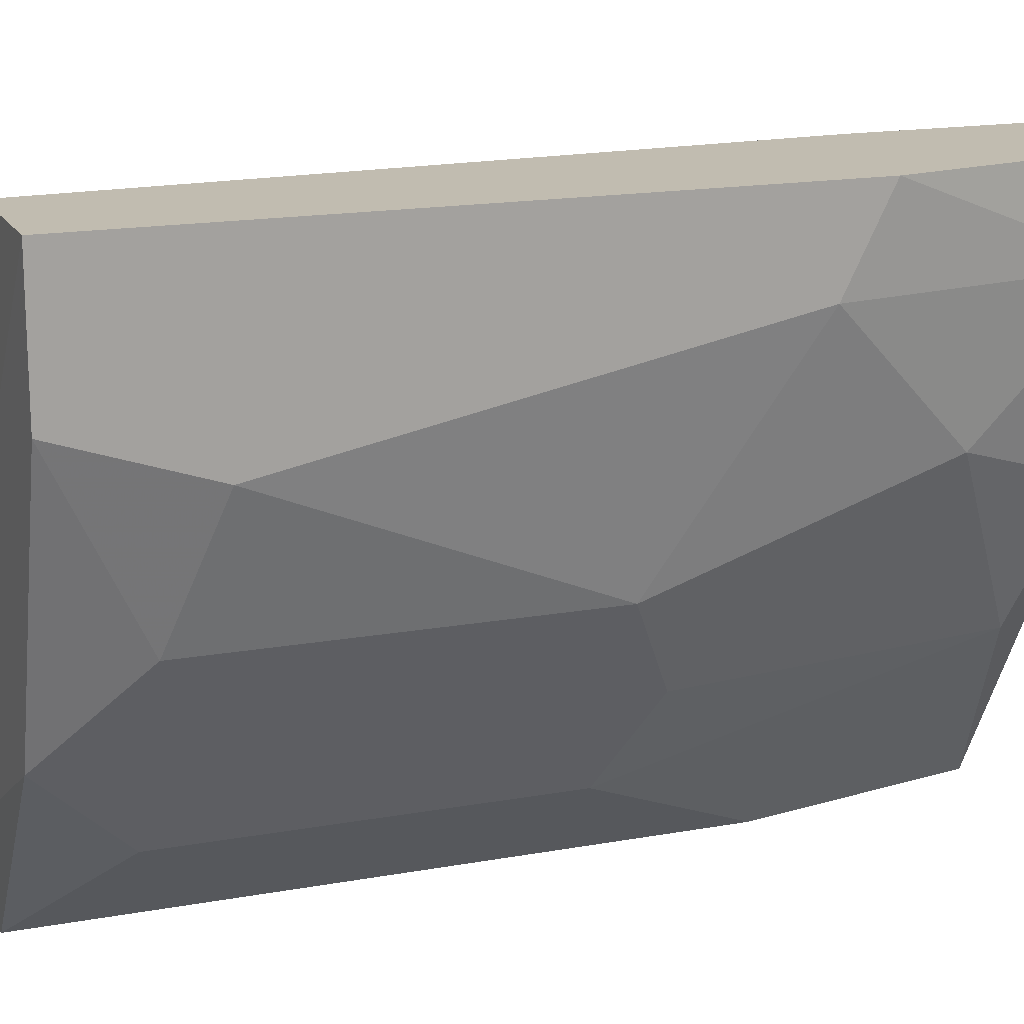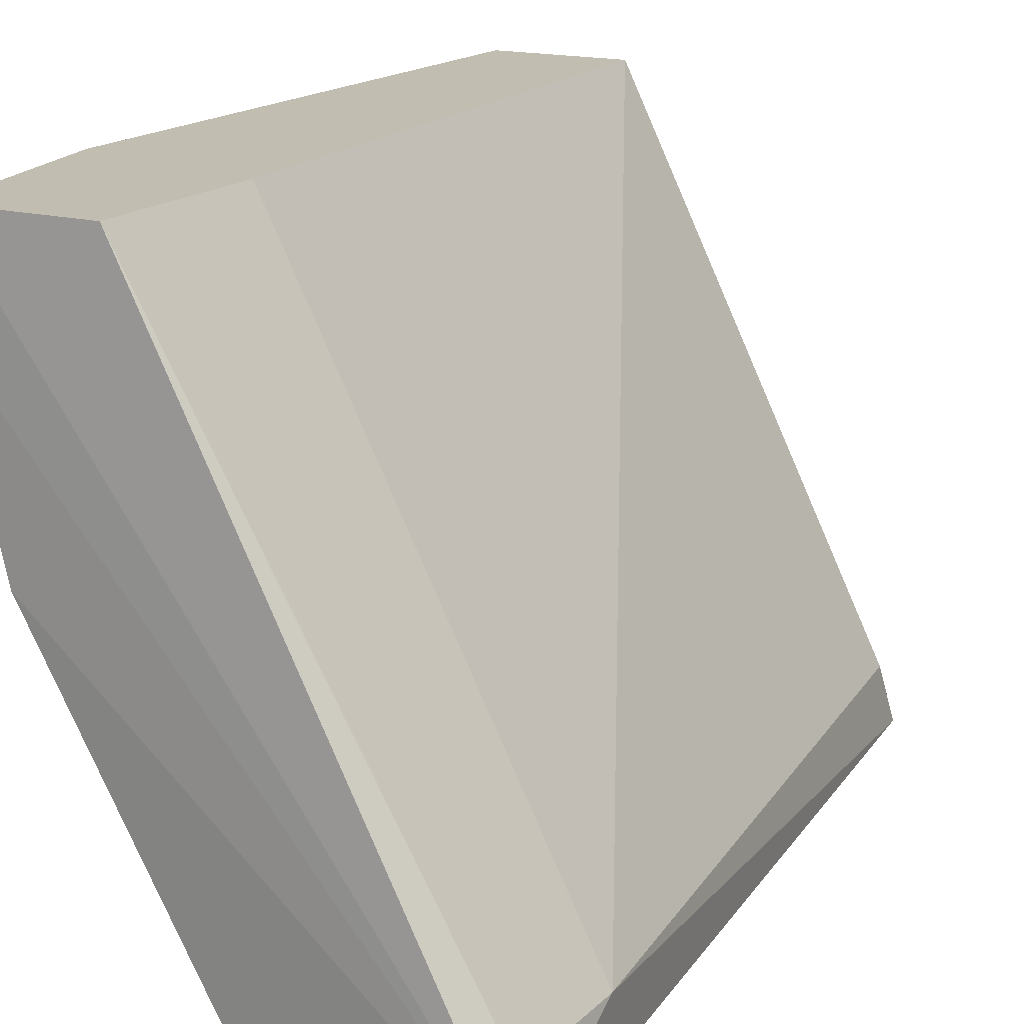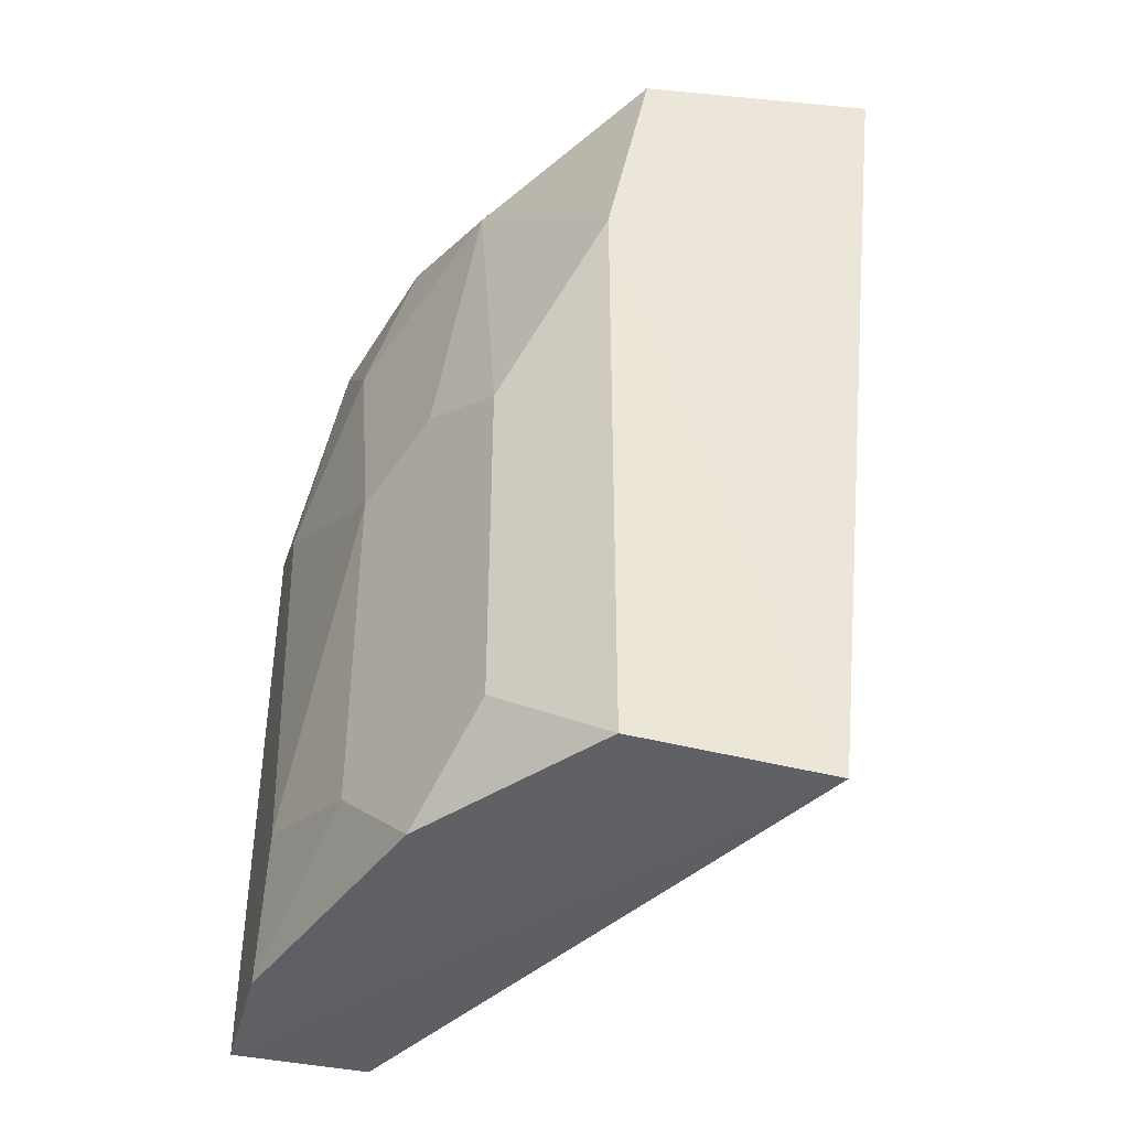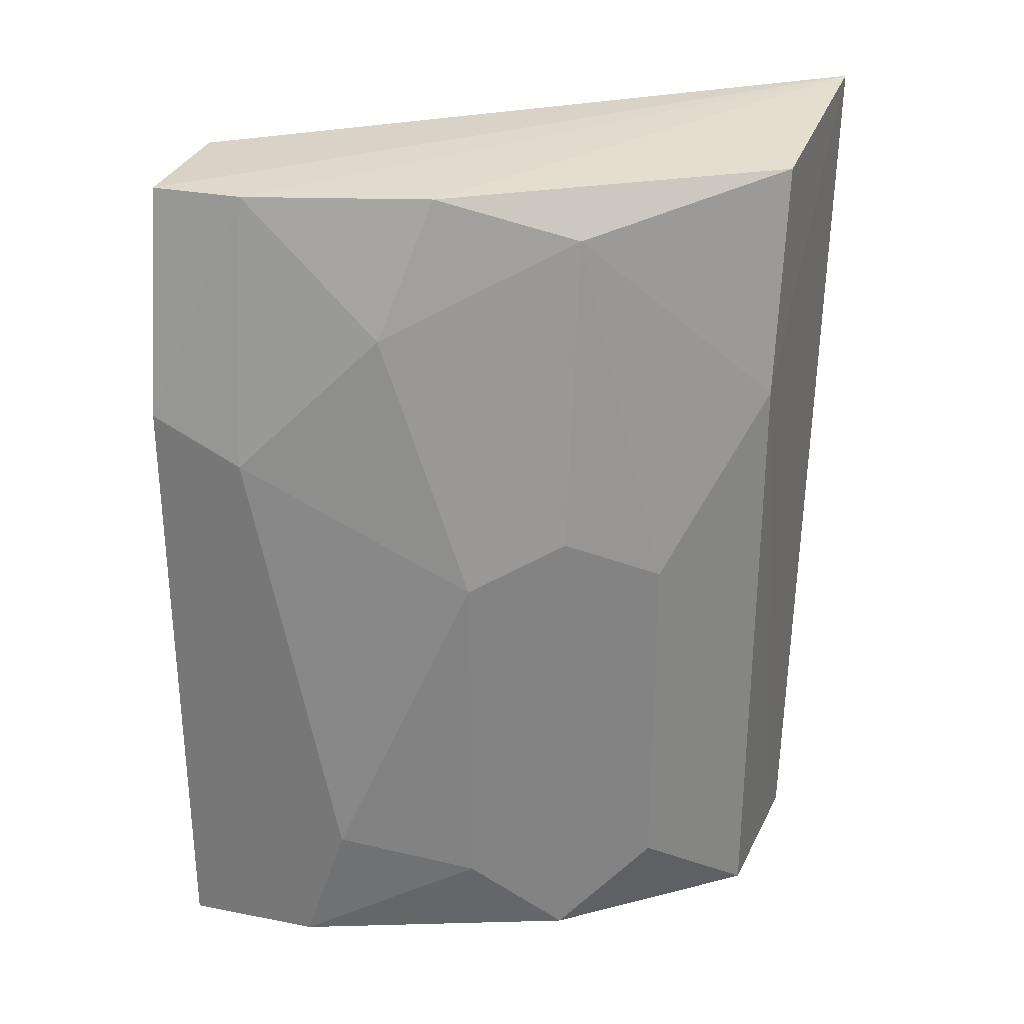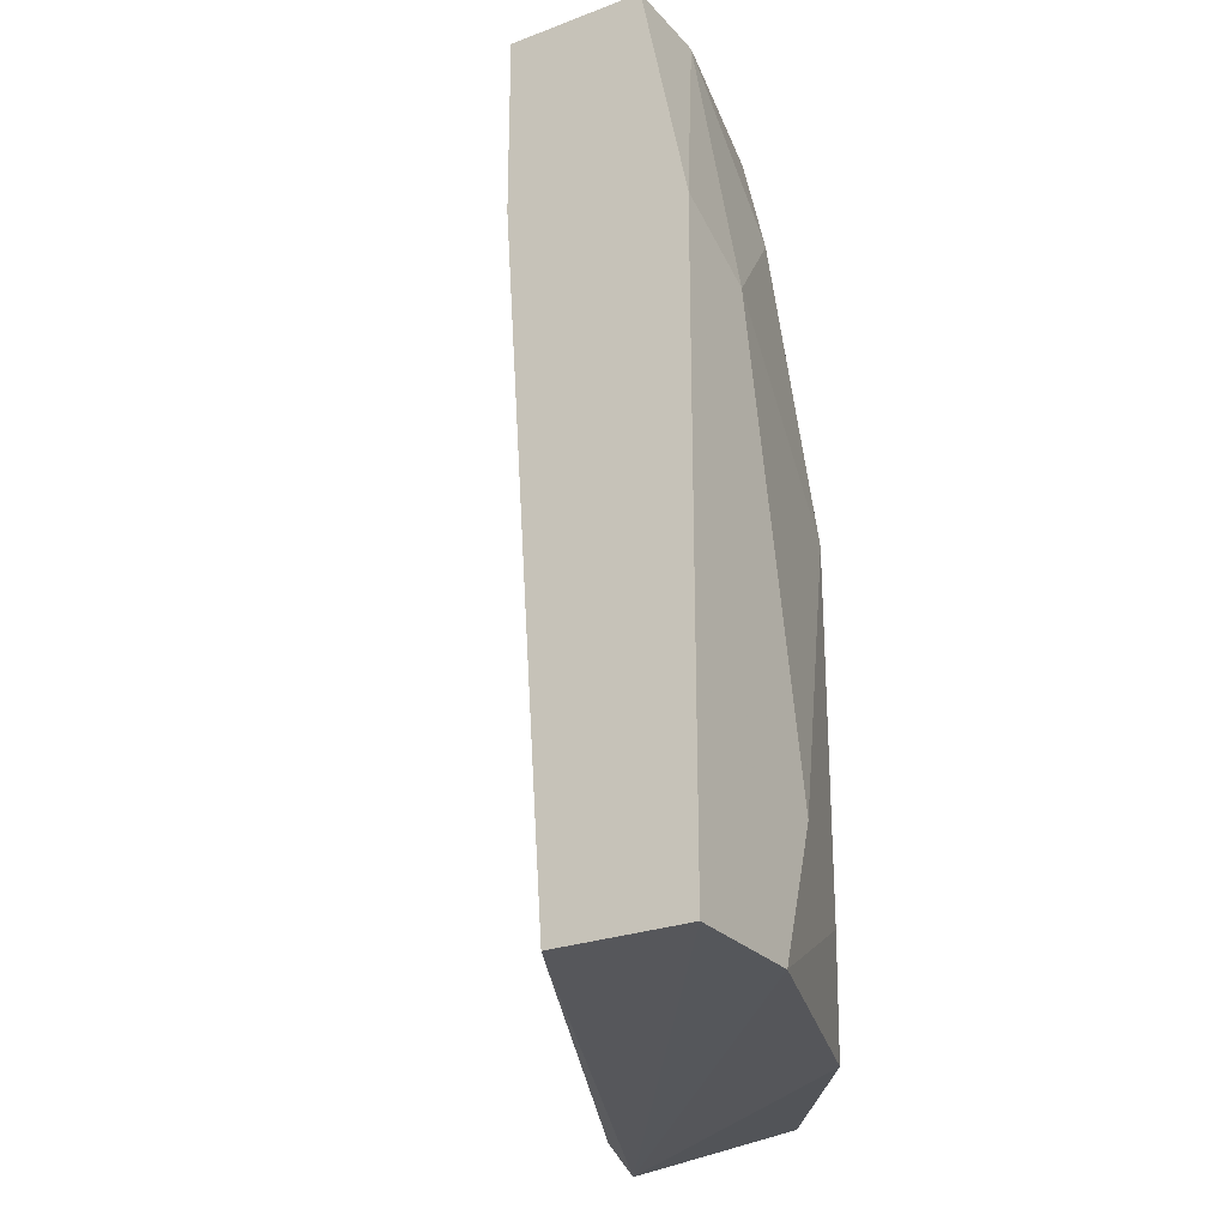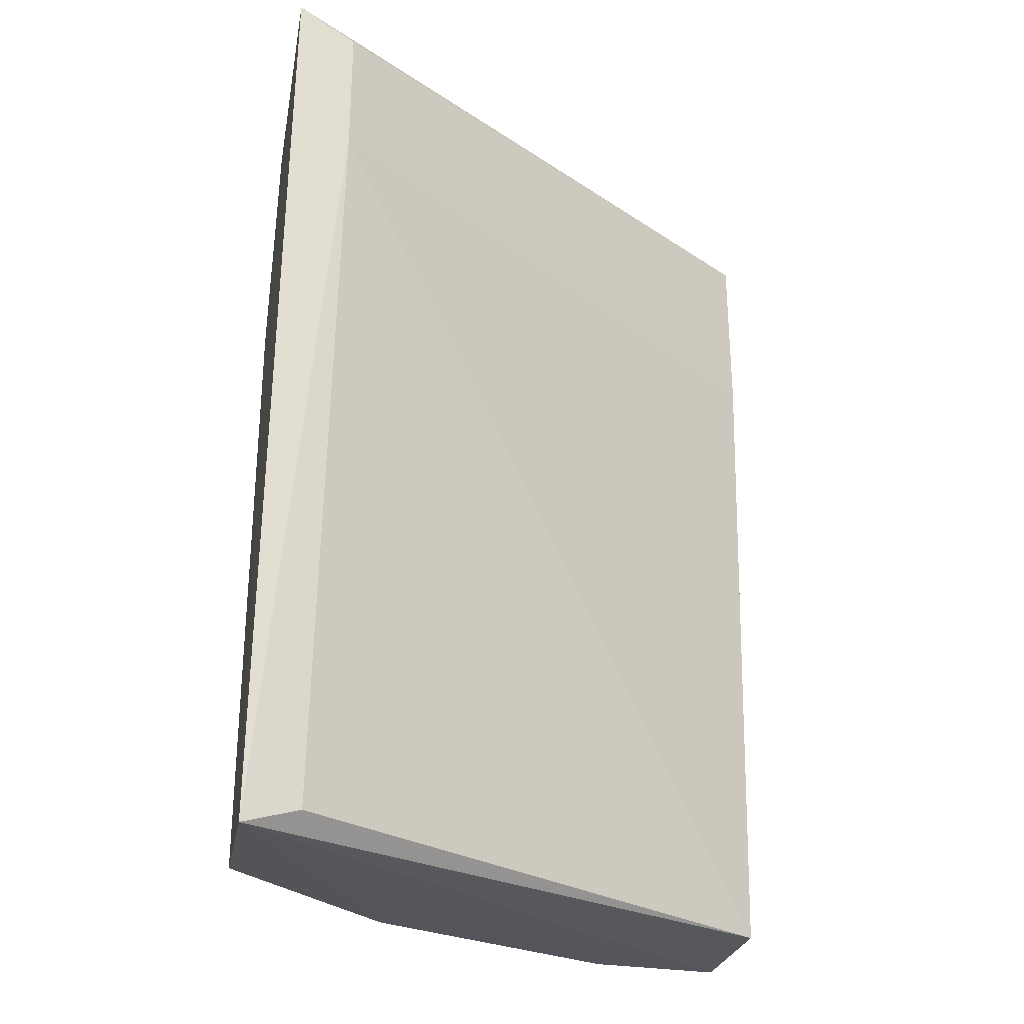
<metadata>
{"format":"obj","ext":"obj","renderer":"f3d","projection":"perspective","resolution":1024,"background":"white","views":[{"elev":16.6,"azim":69.6,"up":"+Z"},{"elev":16.7,"azim":-151.1,"up":"+Z"},{"elev":-41.5,"azim":165.5,"up":"+Y"},{"elev":29.4,"azim":106.2,"up":"+Y"},{"elev":-25.5,"azim":31.2,"up":"+Y"},{"elev":-28.9,"azim":-104.2,"up":"+Y"}]}
</metadata>
<code>
v 0.1065 0.02039 -0.1535
v 0.1473 0.2141 -0.02098
v 0.1473 0.2141 -0.04136
v 0.04224 0.2195 -0.1571
v 0.1269 0.02039 -0.02098
v 0.06406 0.01586 -0.1566
v 0.09631 0.2141 -0.1535
v 0.1575 0.051 -0.06176
v 0.1167 0.2141 -0.02098
v 0.1371 0.1326 -0.1127
v 0.1575 0.02039 -0.02098
v 0.04532 0.1835 -0.1433
v 0.1371 0.02039 -0.1127
v 0.1575 0.1529 -0.04136
v 0.1371 0.2141 -0.08215
v 0.06573 0.02039 -0.1433
v 0.1269 0.1223 -0.1331
v 0.1167 0.1733 -0.02098
v 0.1473 0.1223 -0.09232
v 0.1269 0.2039 -0.1127
v 0.1065 0.1631 -0.1535
v 0.1575 0.1631 -0.02098
v 0.1473 0.1835 -0.07196
v 0.1575 0.02039 -0.05156
v 0.04532 0.2141 -0.1433
v 0.1269 0.0408 -0.1331
v 0.1473 0.0408 -0.09232
f 13 26 27
f 2 3 4
f 2 4 9
f 5 2 9
f 2 5 11
f 5 6 11
f 4 6 12
f 6 1 13
f 11 8 14
f 4 3 15
f 7 4 15
f 6 5 16
f 12 6 16
f 5 12 16
f 5 9 18
f 12 5 18
f 9 12 18
f 14 8 19
f 17 10 19
f 7 15 20
f 10 17 20
f 1 6 21
f 6 4 21
f 4 7 21
f 17 1 21
f 7 20 21
f 20 17 21
f 3 2 22
f 2 11 22
f 14 3 22
f 11 14 22
f 3 14 23
f 15 3 23
f 14 19 23
f 19 10 23
f 20 15 23
f 10 20 23
f 11 6 24
f 8 11 24
f 6 13 24
f 9 4 25
f 4 12 25
f 12 9 25
f 13 1 26
f 1 17 26
f 17 19 26
f 26 19 27
f 19 8 27
f 8 24 27
f 24 13 27

</code>
